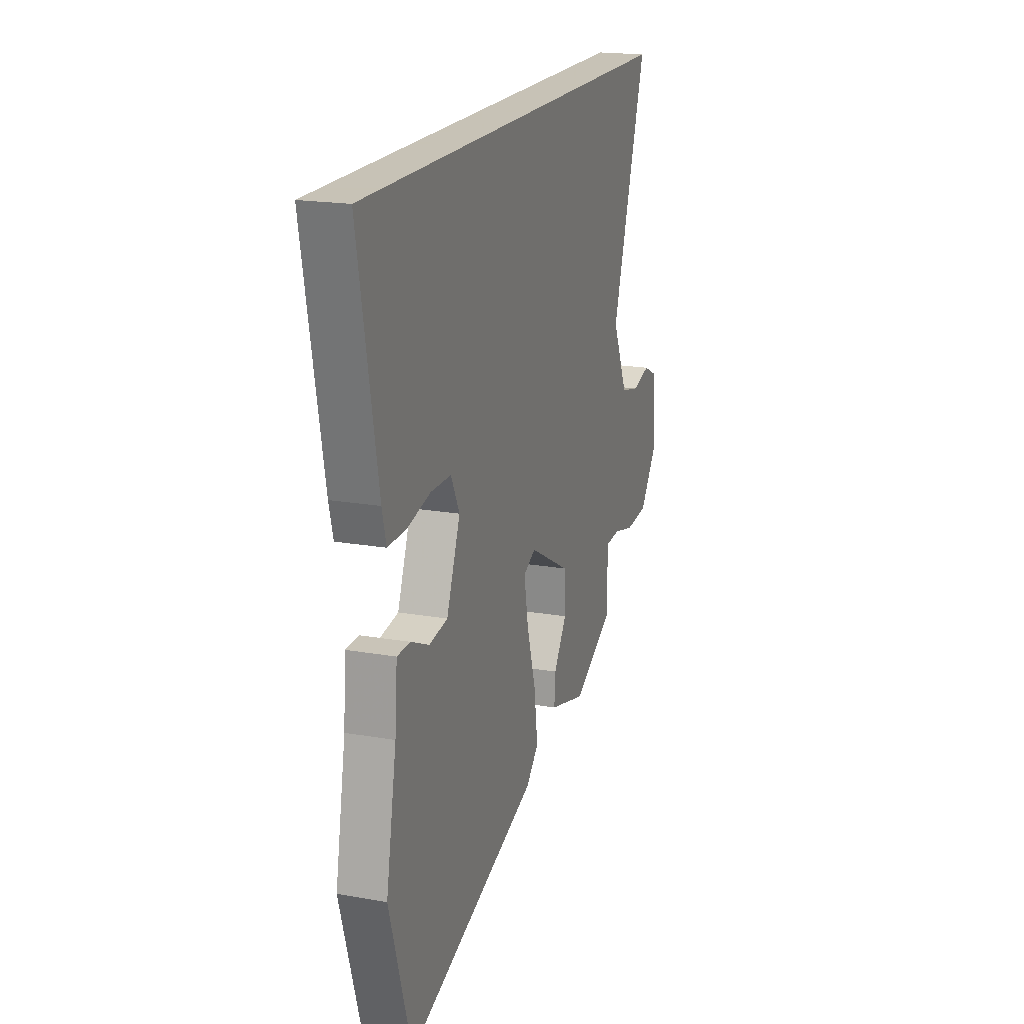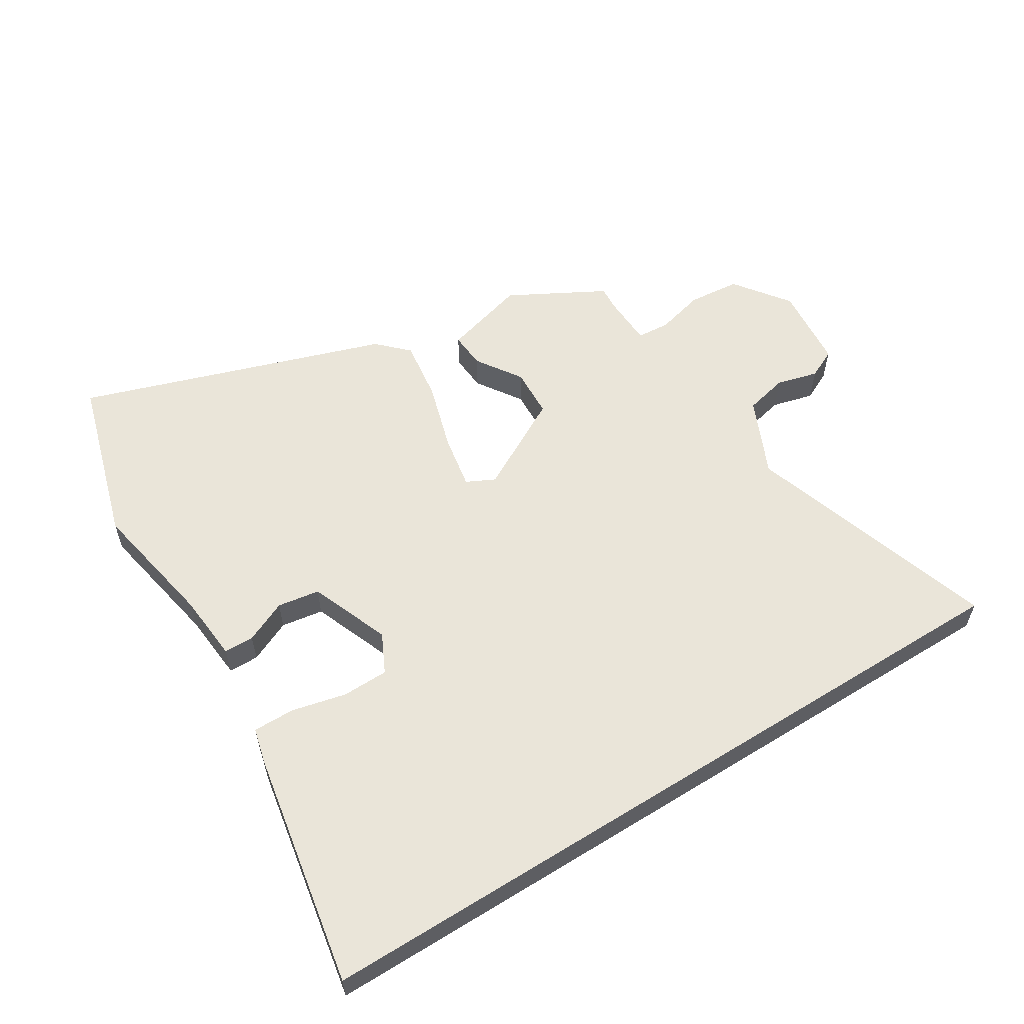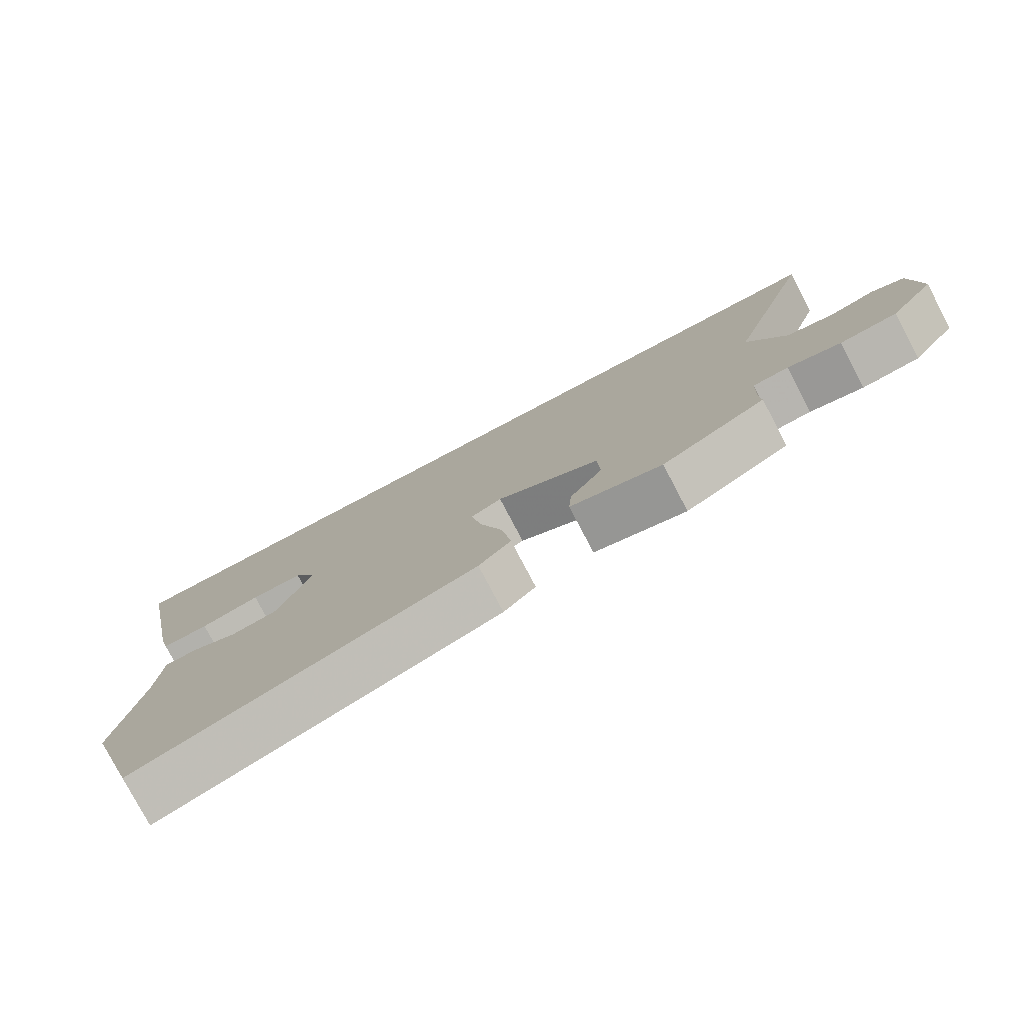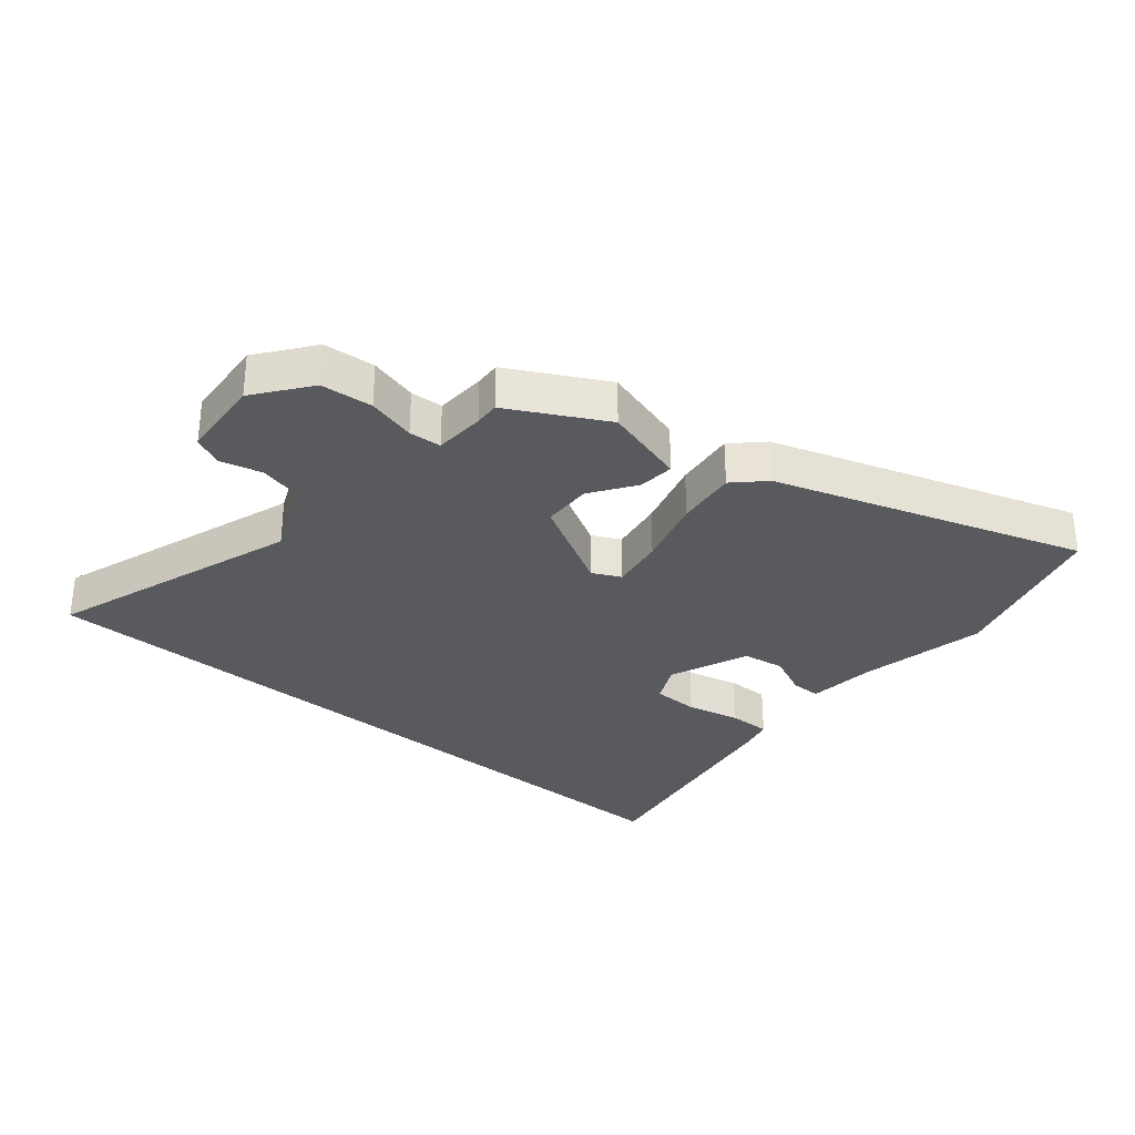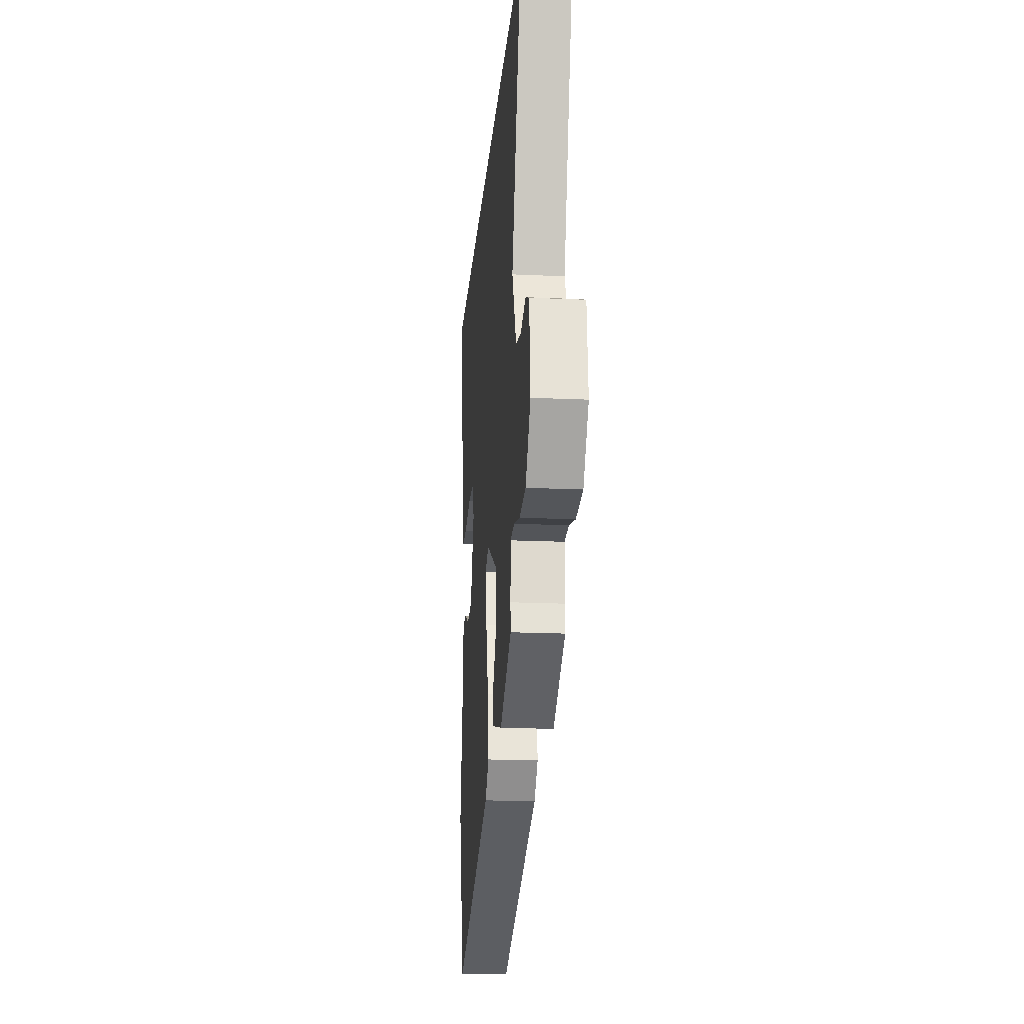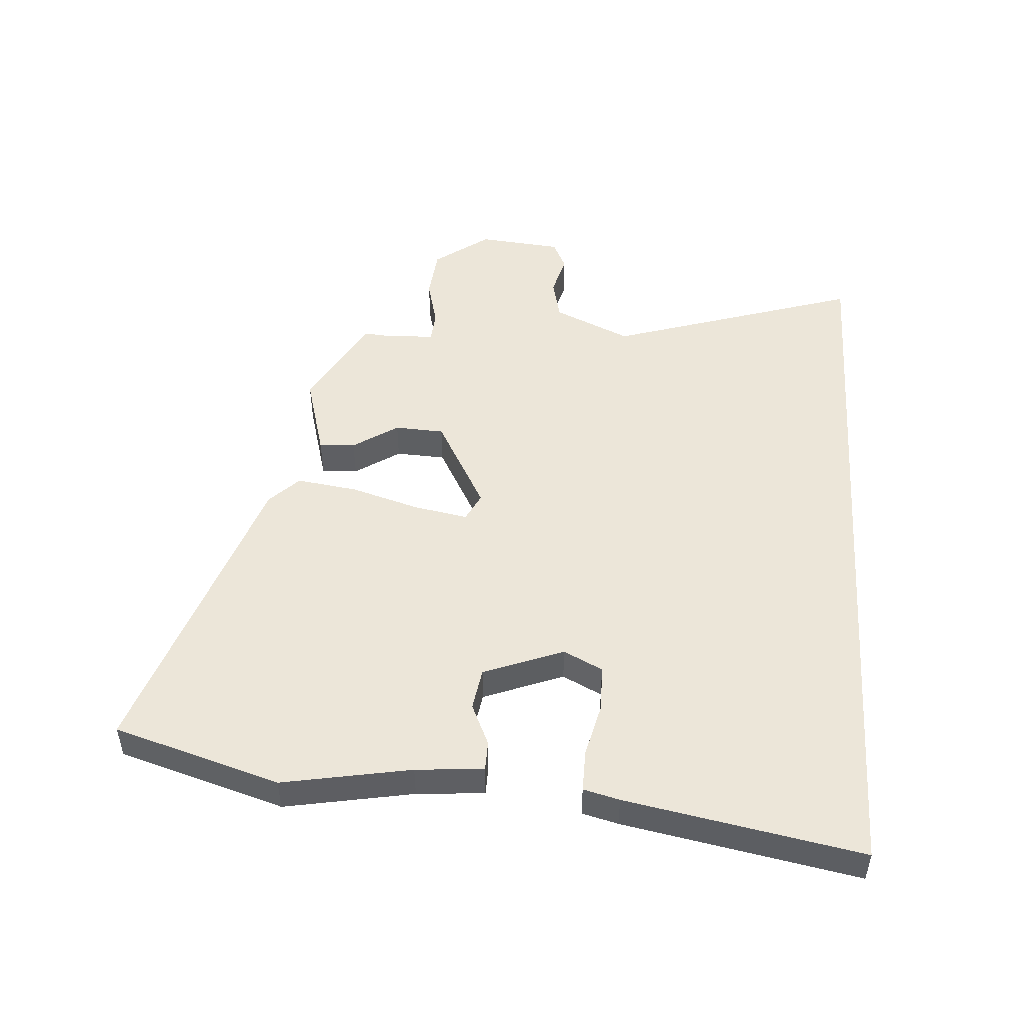
<metadata>
{"format":"obj","ext":"obj","renderer":"f3d","projection":"perspective","resolution":1024,"background":"white","views":[{"elev":19.1,"azim":-71.6,"up":"+Z"},{"elev":57.9,"azim":-32.1,"up":"+Y"},{"elev":-78.4,"azim":27.8,"up":"+Z"},{"elev":-31.2,"azim":139.4,"up":"+Y"},{"elev":-19.8,"azim":85.2,"up":"+Z"},{"elev":49.3,"azim":-86.0,"up":"+Y"}]}
</metadata>
<code>
v -0.59 0.07 0.5
v 0.644 0.07 0.5
v 0.512 0.07 0.088
v 0.569 0.07 -0.038
v 0.639 0.07 -0.054
v 0.707 0.07 -0.036
v 0.755 0.07 -0.059
v 0.768 0.07 -0.196
v 0.702 0.07 -0.286
v 0.617 0.07 -0.294
v 0.538 0.07 -0.274
v 0.485 0.07 -0.278
v 0.482 0.07 -0.361
v 0.485 0.07 -0.402
v 0.33 0.07 -0.487
v 0.193 0.07 -0.449
v 0.197 0.07 -0.39
v 0.246 0.07 -0.316
v 0.242 0.07 -0.235
v 0.088 0.07 -0.151
v 0.042 0.07 -0.174
v 0.058 0.07 -0.262
v 0.092 0.07 -0.375
v 0.106 0.07 -0.475
v 0.058 0.07 -0.523
v -0.442 0.07 -0.692
v -0.524 0.07 -0.421
v -0.485 0.07 -0.21
v -0.476 0.07 -0.099
v -0.427 0.07 -0.098
v -0.358 0.07 -0.129
v -0.289 0.07 -0.118
v -0.238 0.07 0.013
v -0.27 0.07 0.077
v -0.346 0.07 0.078
v -0.434 0.07 0.057
v -0.503 0.07 0.056
v -0.518 0.07 0.115
v -0.59 0 0.5
v 0.644 0 0.5
v 0.512 0 0.088
v 0.569 0 -0.038
v 0.639 0 -0.054
v 0.707 0 -0.036
v 0.755 0 -0.059
v 0.768 0 -0.196
v 0.702 0 -0.286
v 0.617 0 -0.294
v 0.538 0 -0.274
v 0.485 0 -0.278
v 0.482 0 -0.361
v 0.485 0 -0.402
v 0.33 0 -0.487
v 0.193 0 -0.449
v 0.197 0 -0.39
v 0.246 0 -0.316
v 0.242 0 -0.235
v 0.088 0 -0.151
v 0.042 0 -0.174
v 0.058 0 -0.262
v 0.092 0 -0.375
v 0.106 0 -0.475
v 0.058 0 -0.523
v -0.442 0 -0.692
v -0.524 0 -0.421
v -0.485 0 -0.21
v -0.476 0 -0.099
v -0.427 0 -0.098
v -0.358 0 -0.129
v -0.289 0 -0.118
v -0.238 0 0.013
v -0.27 0 0.077
v -0.346 0 0.078
v -0.434 0 0.057
v -0.503 0 0.056
v -0.518 0 0.115
f 38 1 2
f 37 38 2
f 36 37 2
f 35 36 2
f 34 35 2 3
f 33 34 3 4
f 32 33 4 5
f 31 32 5
f 28 29 30 31
f 27 28 31
f 26 27 31
f 25 26 31
f 24 25 31
f 23 24 31
f 22 23 31
f 21 22 31
f 20 21 31
f 20 31 5
f 19 20 5
f 6 7 8
f 5 6 8
f 19 5 8
f 18 19 8
f 16 17 18
f 15 16 18
f 14 15 18
f 13 14 18
f 12 13 18
f 12 18 8
f 11 12 8
f 8 9 10 11
f 40 39 76
f 40 76 75
f 40 75 74
f 40 74 73
f 41 40 73 72
f 42 41 72 71
f 43 42 71 70
f 43 70 69
f 69 68 67 66
f 69 66 65
f 69 65 64
f 69 64 63
f 69 63 62
f 69 62 61
f 69 61 60
f 69 60 59
f 69 59 58
f 43 69 58
f 43 58 57
f 46 45 44
f 46 44 43
f 46 43 57
f 46 57 56
f 56 55 54
f 56 54 53
f 56 53 52
f 56 52 51
f 56 51 50
f 46 56 50
f 46 50 49
f 49 48 47 46
f 1 39 40 2
f 2 40 41 3
f 3 41 42 4
f 4 42 43 5
f 5 43 44 6
f 6 44 45 7
f 7 45 46 8
f 8 46 47 9
f 9 47 48 10
f 10 48 49 11
f 11 49 50 12
f 12 50 51 13
f 13 51 52 14
f 14 52 53 15
f 15 53 54 16
f 16 54 55 17
f 17 55 56 18
f 18 56 57 19
f 19 57 58 20
f 20 58 59 21
f 21 59 60 22
f 22 60 61 23
f 23 61 62 24
f 24 62 63 25
f 25 63 64 26
f 26 64 65 27
f 27 65 66 28
f 28 66 67 29
f 29 67 68 30
f 30 68 69 31
f 31 69 70 32
f 32 70 71 33
f 33 71 72 34
f 34 72 73 35
f 35 73 74 36
f 36 74 75 37
f 37 75 76 38
f 38 76 39 1

</code>
